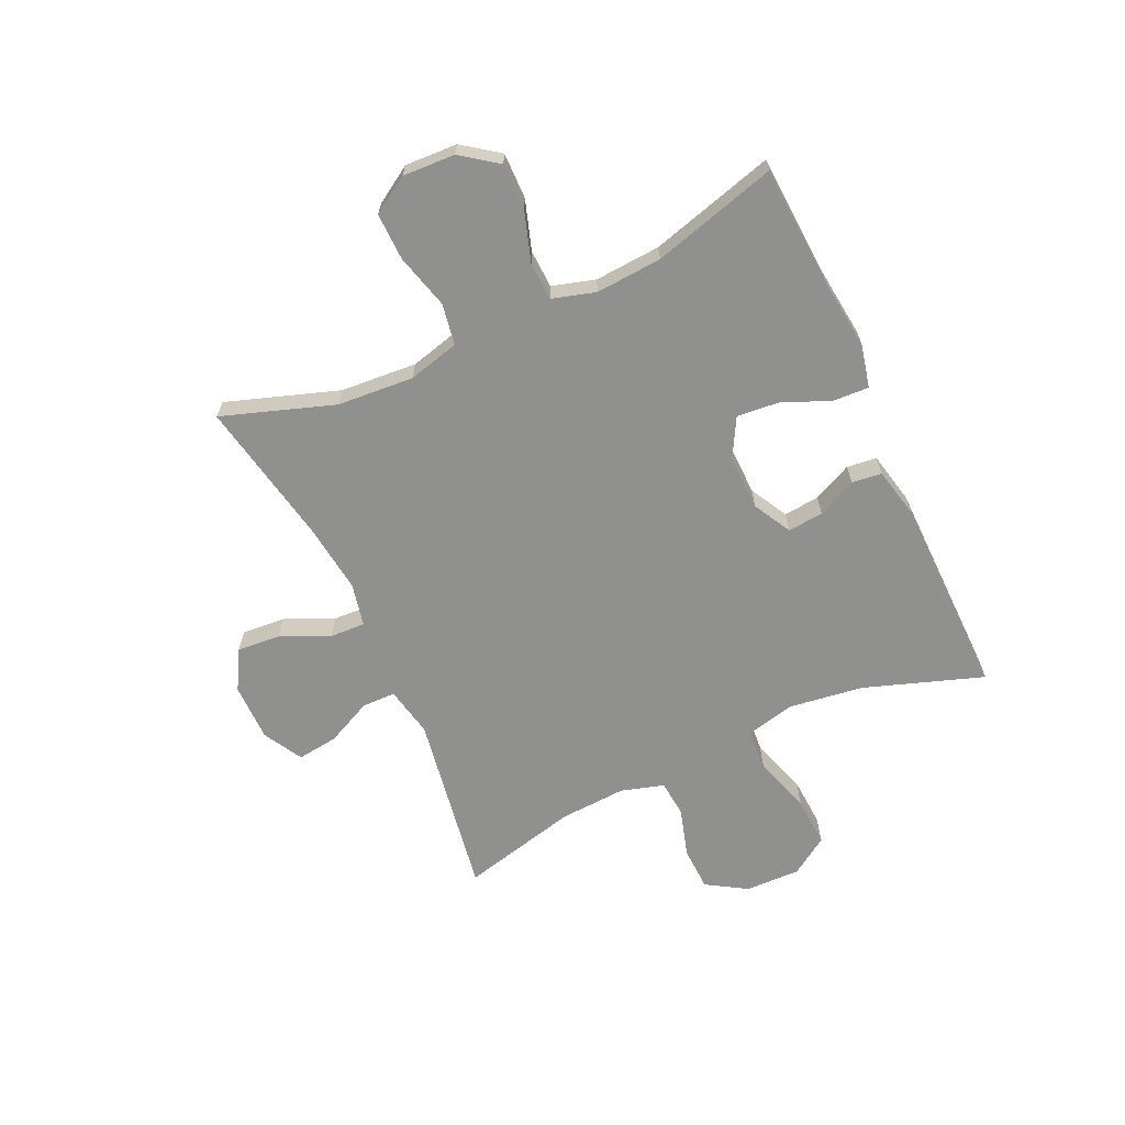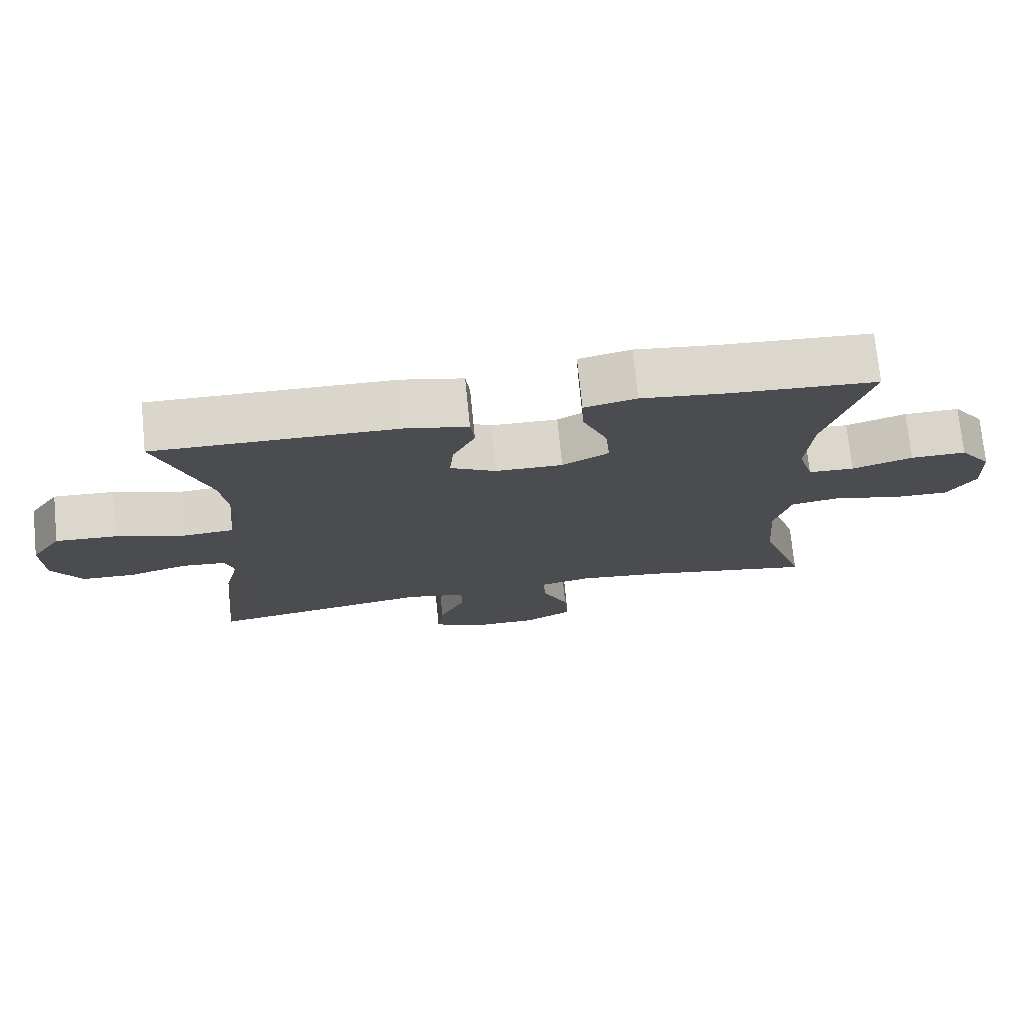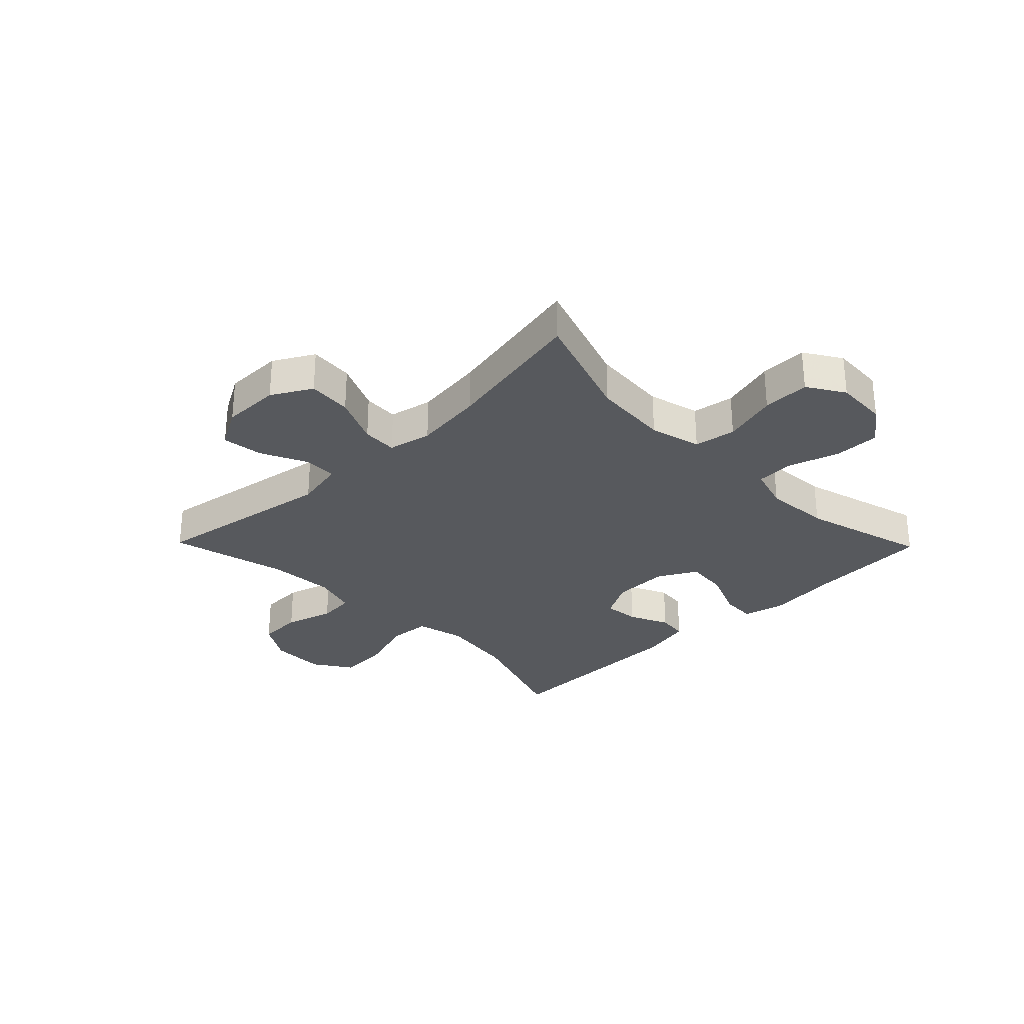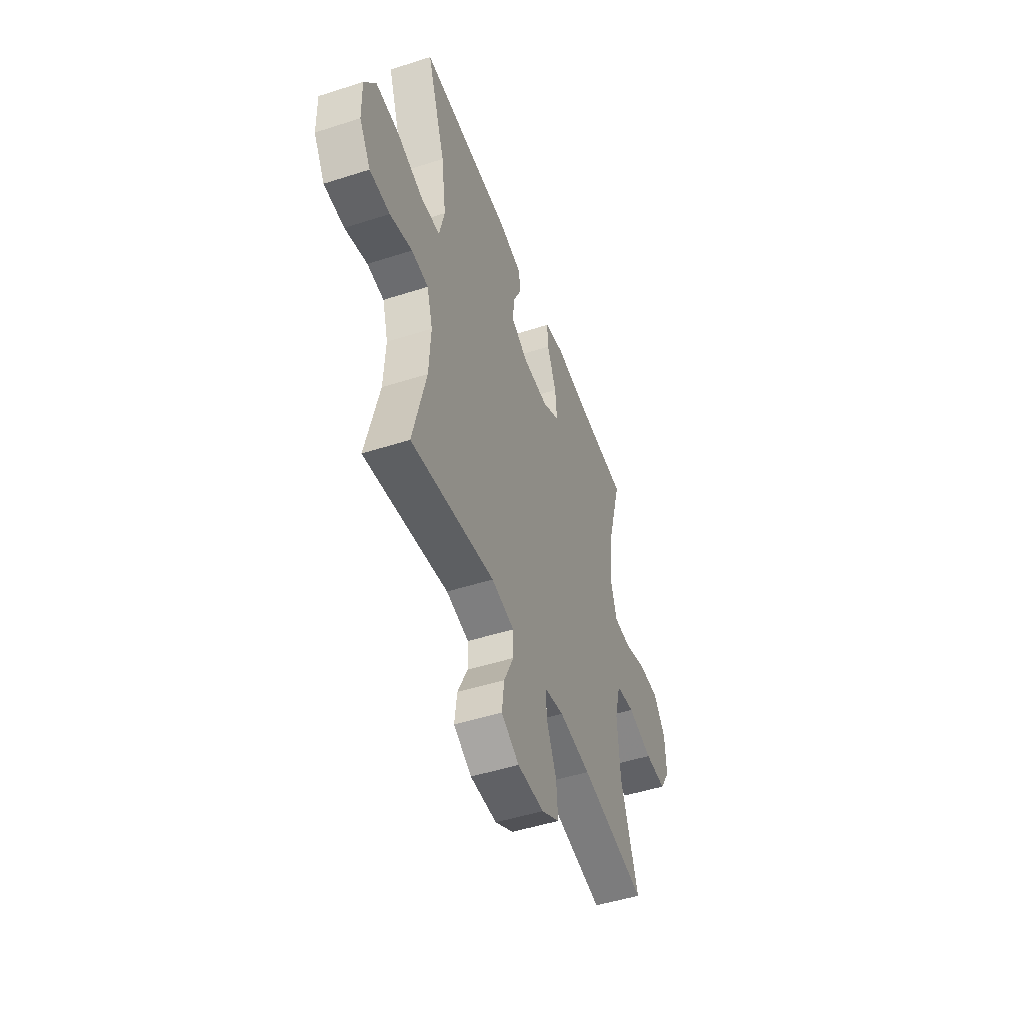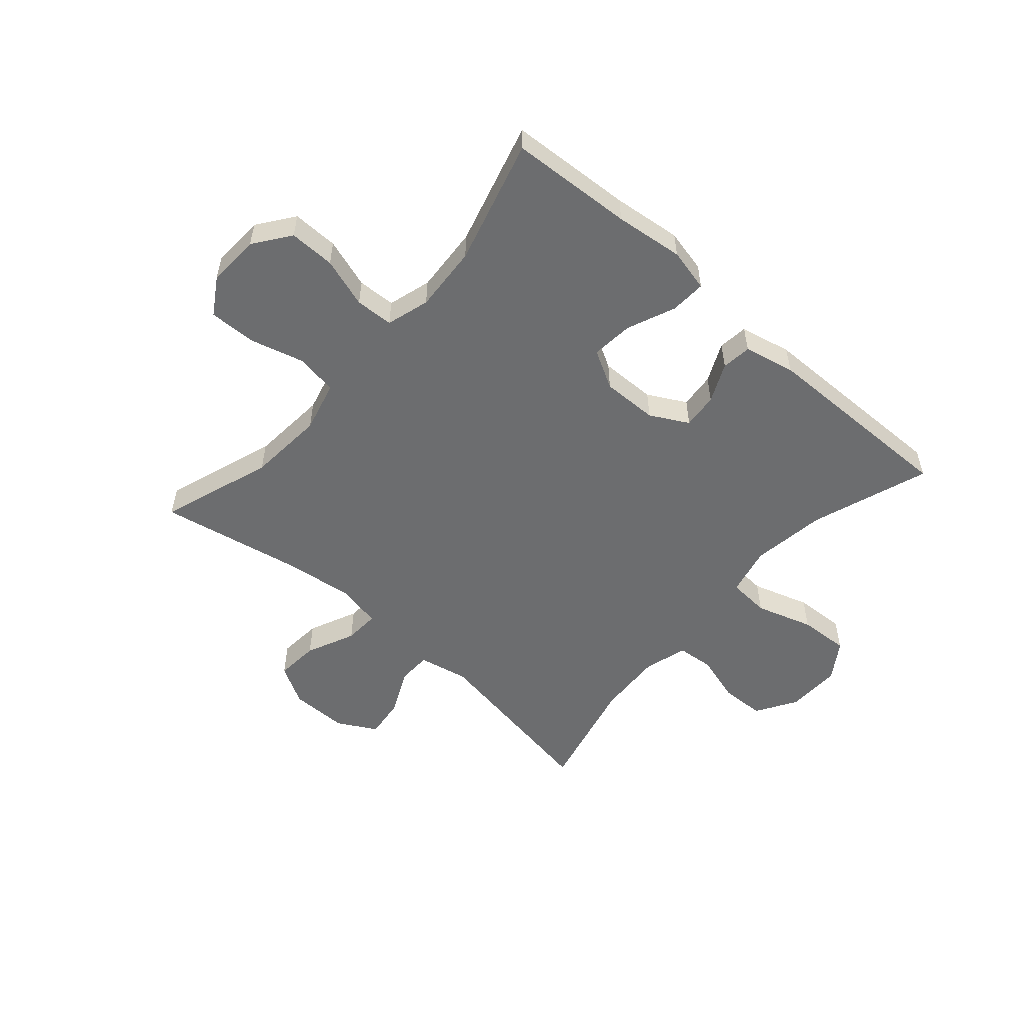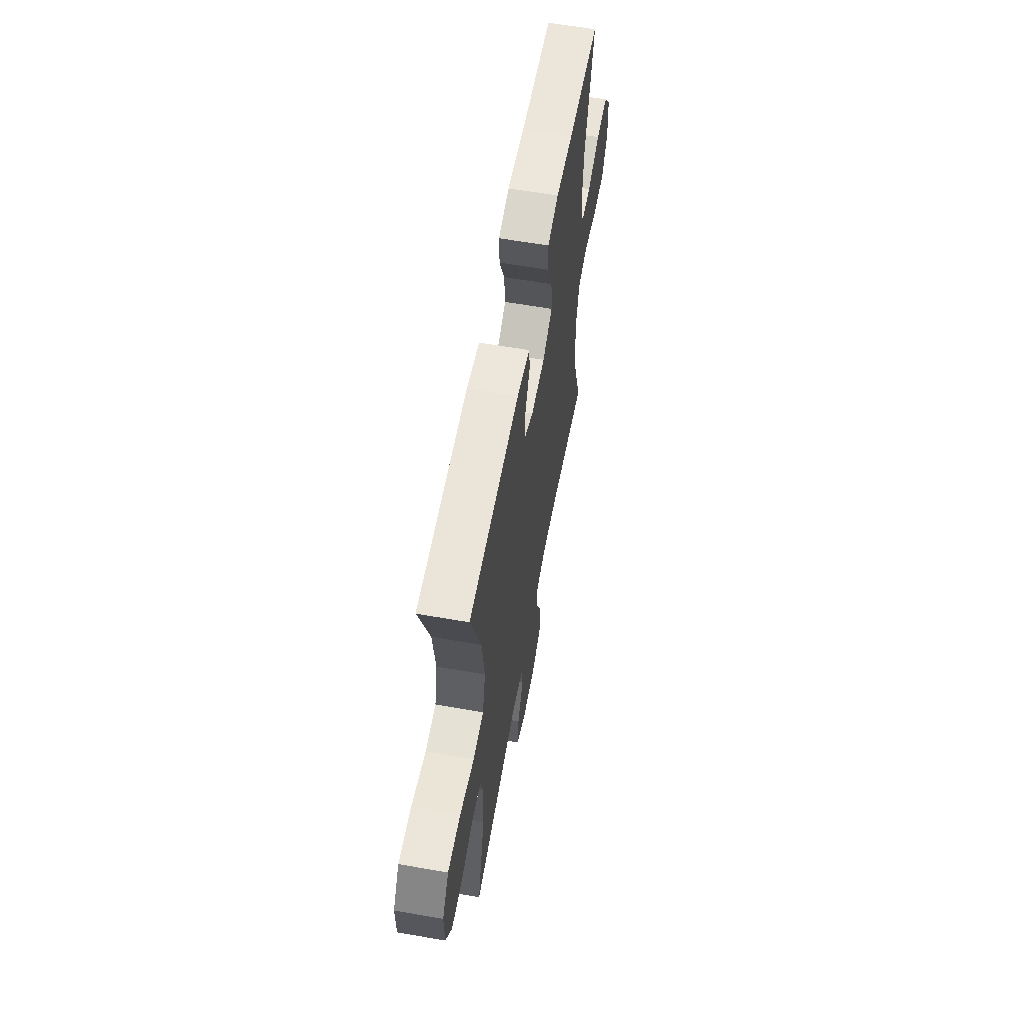
<metadata>
{"format":"obj","ext":"obj","renderer":"f3d","projection":"perspective","resolution":1024,"background":"white","views":[{"elev":-65.5,"azim":-65.3,"up":"+Y"},{"elev":74.1,"azim":174.3,"up":"+Z"},{"elev":-29.5,"azim":-135.7,"up":"+Y"},{"elev":-48.9,"azim":109.7,"up":"+Z"},{"elev":-53.9,"azim":-41.4,"up":"+Y"},{"elev":60.4,"azim":100.2,"up":"+Z"}]}
</metadata>
<code>
v -0.5 0.07 -0.5
v -0.434 0.07 -0.305
v -0.424 0.07 -0.172
v -0.447 0.07 -0.083
v -0.519 0.07 -0.071
v -0.614 0.07 -0.097
v -0.696 0.07 -0.099
v -0.736 0.07 -0.035
v -0.732 0.07 0.056
v -0.686 0.07 0.119
v -0.606 0.07 0.118
v -0.519 0.07 0.09
v -0.453 0.07 0.093
v -0.431 0.07 0.168
v -0.439 0.07 0.283
v -0.5 0.07 0.5
v -0.286 0.07 0.513
v -0.167 0.07 0.527
v -0.092 0.07 0.51
v -0.095 0.07 0.448
v -0.13 0.07 0.364
v -0.137 0.07 0.291
v -0.07 0.07 0.254
v 0.027 0.07 0.256
v 0.093 0.07 0.292
v 0.087 0.07 0.354
v 0.055 0.07 0.422
v 0.061 0.07 0.474
v 0.15 0.07 0.494
v 0.5 0.07 0.5
v 0.429 0.07 0.294
v 0.411 0.07 0.164
v 0.431 0.07 0.079
v 0.504 0.07 0.074
v 0.604 0.07 0.106
v 0.692 0.07 0.111
v 0.736 0.07 0.045
v 0.734 0.07 -0.051
v 0.691 0.07 -0.121
v 0.614 0.07 -0.124
v 0.529 0.07 -0.099
v 0.465 0.07 -0.105
v 0.443 0.07 -0.18
v 0.45 0.07 -0.296
v 0.5 0.07 -0.5
v 0.18 0.07 -0.448
v 0.093 0.07 -0.466
v 0.092 0.07 -0.524
v 0.13 0.07 -0.604
v 0.139 0.07 -0.675
v 0.071 0.07 -0.713
v -0.03 0.07 -0.713
v -0.099 0.07 -0.674
v -0.093 0.07 -0.598
v -0.055 0.07 -0.513
v -0.052 0.07 -0.452
v -0.127 0.07 -0.436
v -0.248 0.07 -0.451
v -0.5 0 -0.5
v -0.434 0 -0.305
v -0.424 0 -0.172
v -0.447 0 -0.083
v -0.519 0 -0.071
v -0.614 0 -0.097
v -0.696 0 -0.099
v -0.736 0 -0.035
v -0.732 0 0.056
v -0.686 0 0.119
v -0.606 0 0.118
v -0.519 0 0.09
v -0.453 0 0.093
v -0.431 0 0.168
v -0.439 0 0.283
v -0.5 0 0.5
v -0.286 0 0.513
v -0.167 0 0.527
v -0.092 0 0.51
v -0.095 0 0.448
v -0.13 0 0.364
v -0.137 0 0.291
v -0.07 0 0.254
v 0.027 0 0.256
v 0.093 0 0.292
v 0.087 0 0.354
v 0.055 0 0.422
v 0.061 0 0.474
v 0.15 0 0.494
v 0.5 0 0.5
v 0.429 0 0.294
v 0.411 0 0.164
v 0.431 0 0.079
v 0.504 0 0.074
v 0.604 0 0.106
v 0.692 0 0.111
v 0.736 0 0.045
v 0.734 0 -0.051
v 0.691 0 -0.121
v 0.614 0 -0.124
v 0.529 0 -0.099
v 0.465 0 -0.105
v 0.443 0 -0.18
v 0.45 0 -0.296
v 0.5 0 -0.5
v 0.18 0 -0.448
v 0.093 0 -0.466
v 0.092 0 -0.524
v 0.13 0 -0.604
v 0.139 0 -0.675
v 0.071 0 -0.713
v -0.03 0 -0.713
v -0.099 0 -0.674
v -0.093 0 -0.598
v -0.055 0 -0.513
v -0.052 0 -0.452
v -0.127 0 -0.436
v -0.248 0 -0.451
f 53 54 55
f 52 53 55
f 51 52 55
f 50 51 55
f 49 50 55
f 48 49 55
f 47 48 55 56
f 46 47 56 57
f 44 45 46
f 43 44 46 57
f 39 40 41
f 38 39 41
f 37 38 41
f 36 37 41
f 35 36 41
f 34 35 41
f 33 34 41 42
f 43 57 58
f 42 43 58
f 33 42 58
f 32 33 58
f 29 30 31
f 28 29 31
f 27 28 31
f 26 27 31
f 19 20 21
f 18 19 21
f 17 18 21
f 17 21 22
f 16 17 22
f 15 16 22
f 14 15 22 23
f 10 11 12
f 9 10 12
f 8 9 12
f 7 8 12
f 6 7 12
f 5 6 12
f 4 5 12 13
f 14 23 24
f 13 14 24
f 4 13 24
f 3 4 24
f 32 58 1 2
f 25 26 31 32
f 24 25 32
f 3 24 32
f 2 3 32
f 113 112 111
f 113 111 110
f 113 110 109
f 113 109 108
f 113 108 107
f 113 107 106
f 114 113 106 105
f 115 114 105 104
f 104 103 102
f 115 104 102 101
f 99 98 97
f 99 97 96
f 99 96 95
f 99 95 94
f 99 94 93
f 99 93 92
f 100 99 92 91
f 116 115 101
f 116 101 100
f 116 100 91
f 116 91 90
f 89 88 87
f 89 87 86
f 89 86 85
f 89 85 84
f 79 78 77
f 79 77 76
f 79 76 75
f 80 79 75
f 80 75 74
f 80 74 73
f 81 80 73 72
f 70 69 68
f 70 68 67
f 70 67 66
f 70 66 65
f 70 65 64
f 70 64 63
f 71 70 63 62
f 82 81 72
f 82 72 71
f 82 71 62
f 82 62 61
f 60 59 116 90
f 90 89 84 83
f 90 83 82
f 90 82 61
f 90 61 60
f 1 59 60 2
f 2 60 61 3
f 3 61 62 4
f 4 62 63 5
f 5 63 64 6
f 6 64 65 7
f 7 65 66 8
f 8 66 67 9
f 9 67 68 10
f 10 68 69 11
f 11 69 70 12
f 12 70 71 13
f 13 71 72 14
f 14 72 73 15
f 15 73 74 16
f 16 74 75 17
f 17 75 76 18
f 18 76 77 19
f 19 77 78 20
f 20 78 79 21
f 21 79 80 22
f 22 80 81 23
f 23 81 82 24
f 24 82 83 25
f 25 83 84 26
f 26 84 85 27
f 27 85 86 28
f 28 86 87 29
f 29 87 88 30
f 30 88 89 31
f 31 89 90 32
f 32 90 91 33
f 33 91 92 34
f 34 92 93 35
f 35 93 94 36
f 36 94 95 37
f 37 95 96 38
f 38 96 97 39
f 39 97 98 40
f 40 98 99 41
f 41 99 100 42
f 42 100 101 43
f 43 101 102 44
f 44 102 103 45
f 45 103 104 46
f 46 104 105 47
f 47 105 106 48
f 48 106 107 49
f 49 107 108 50
f 50 108 109 51
f 51 109 110 52
f 52 110 111 53
f 53 111 112 54
f 54 112 113 55
f 55 113 114 56
f 56 114 115 57
f 57 115 116 58
f 58 116 59 1

</code>
